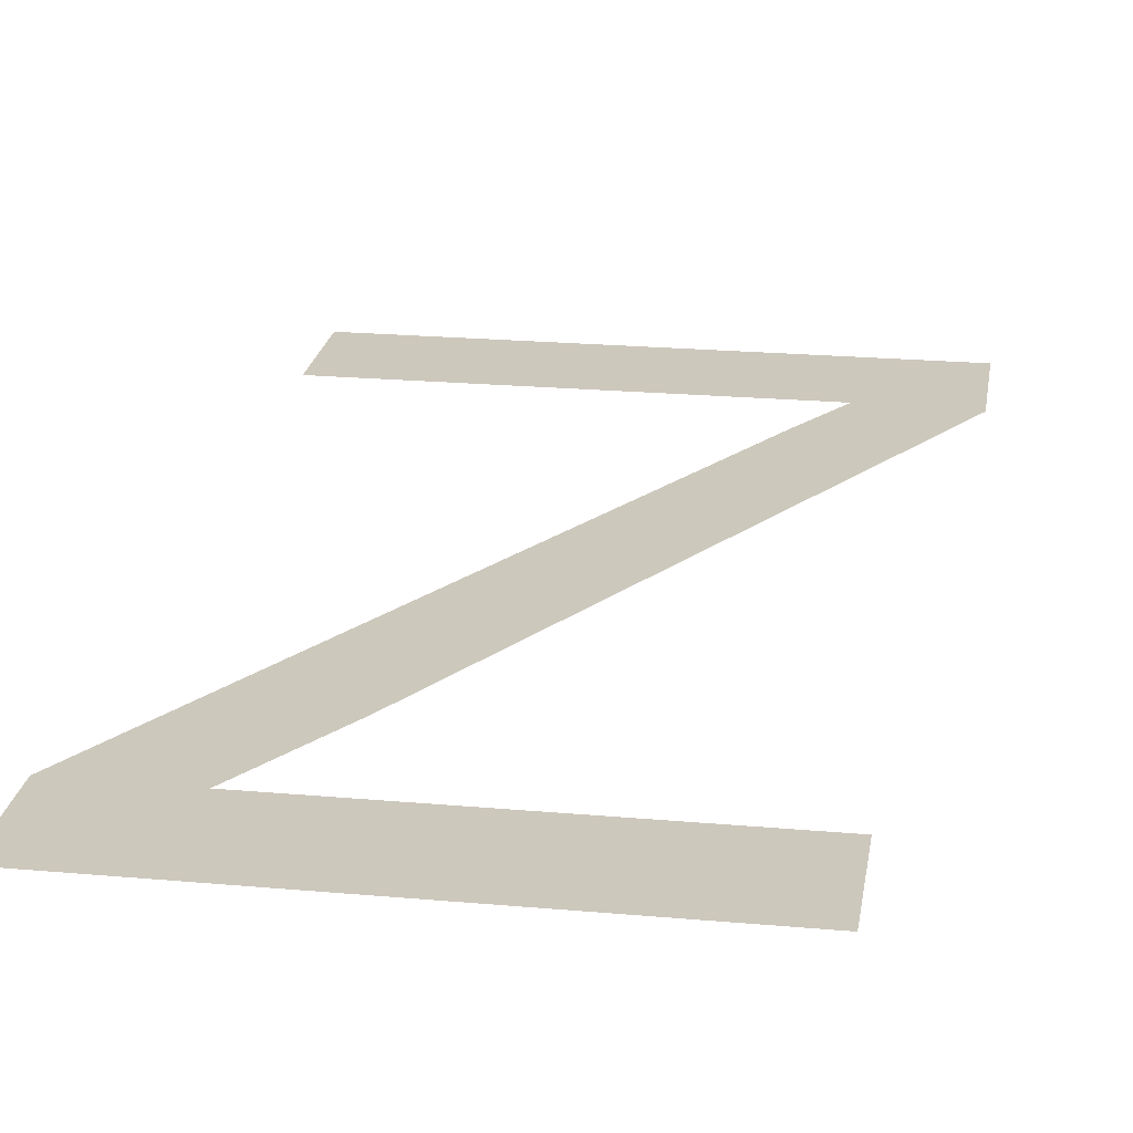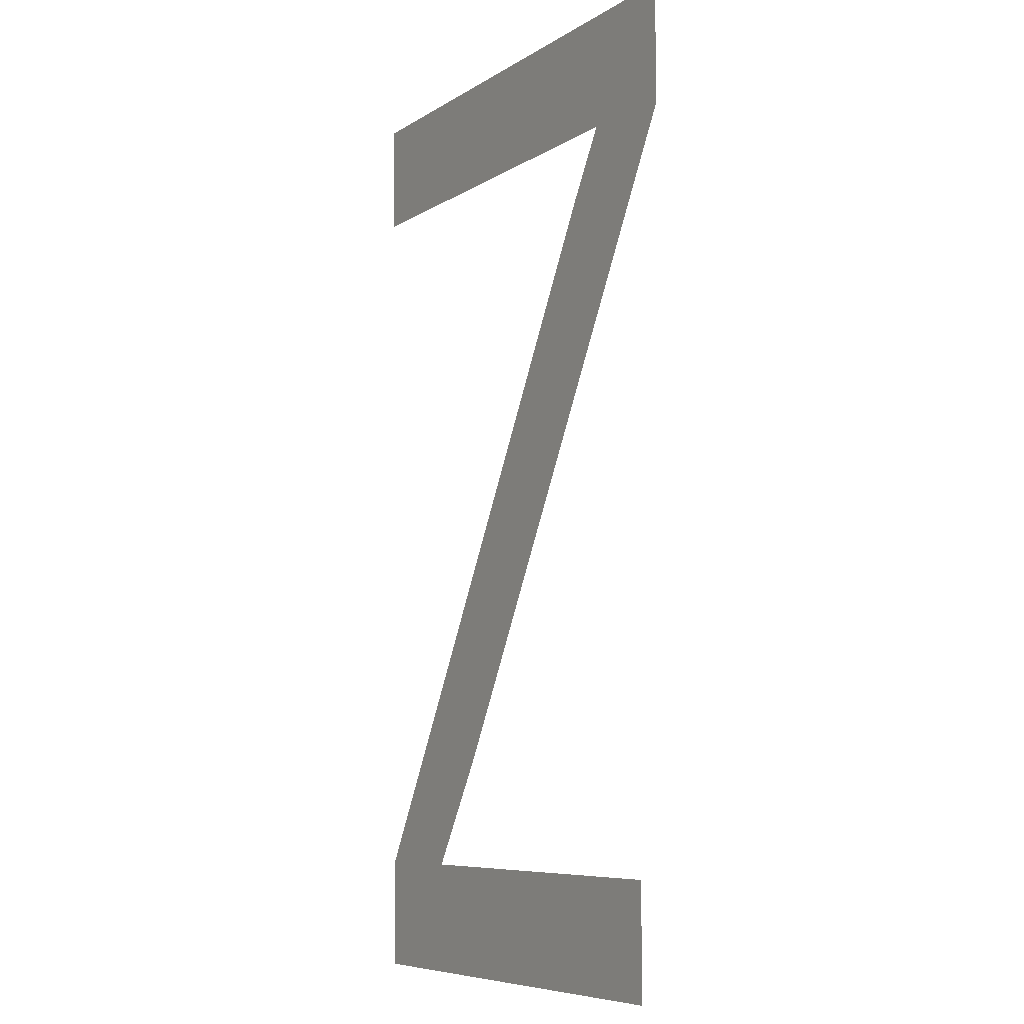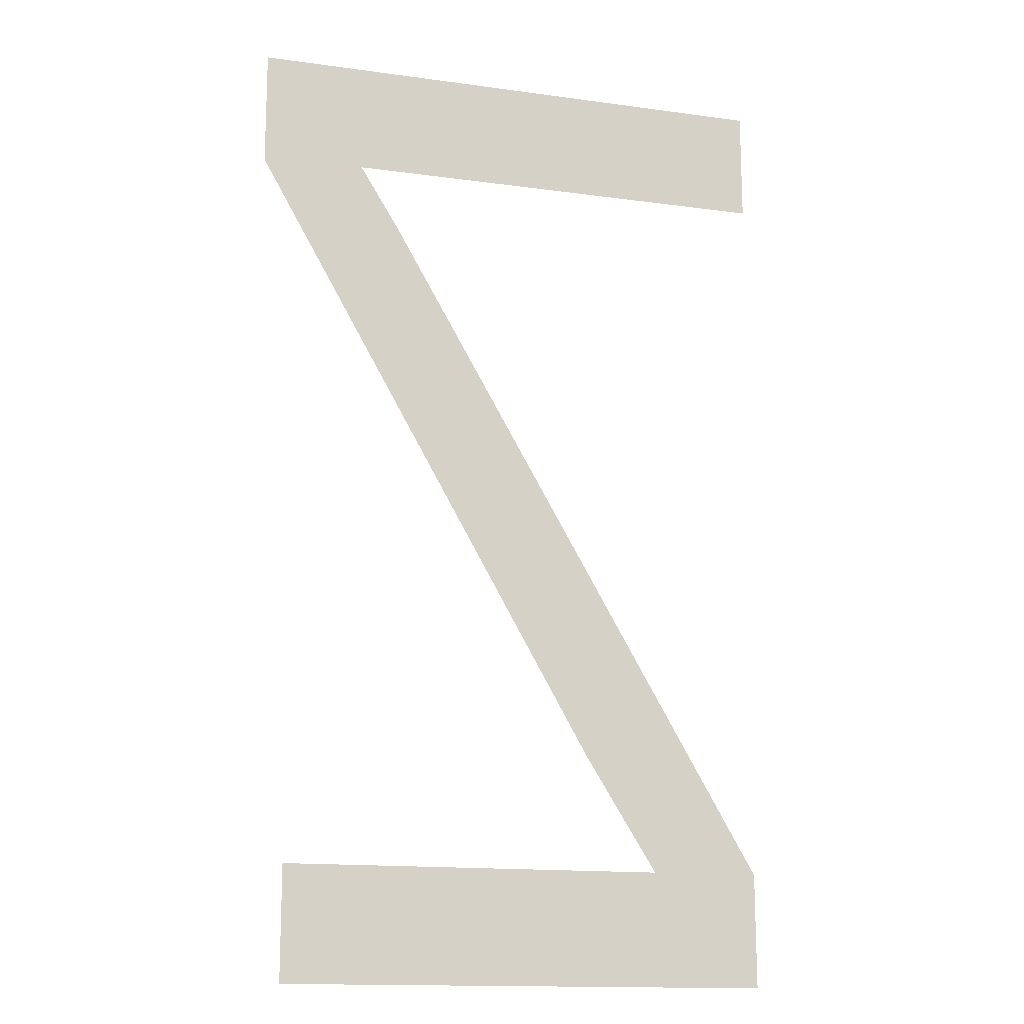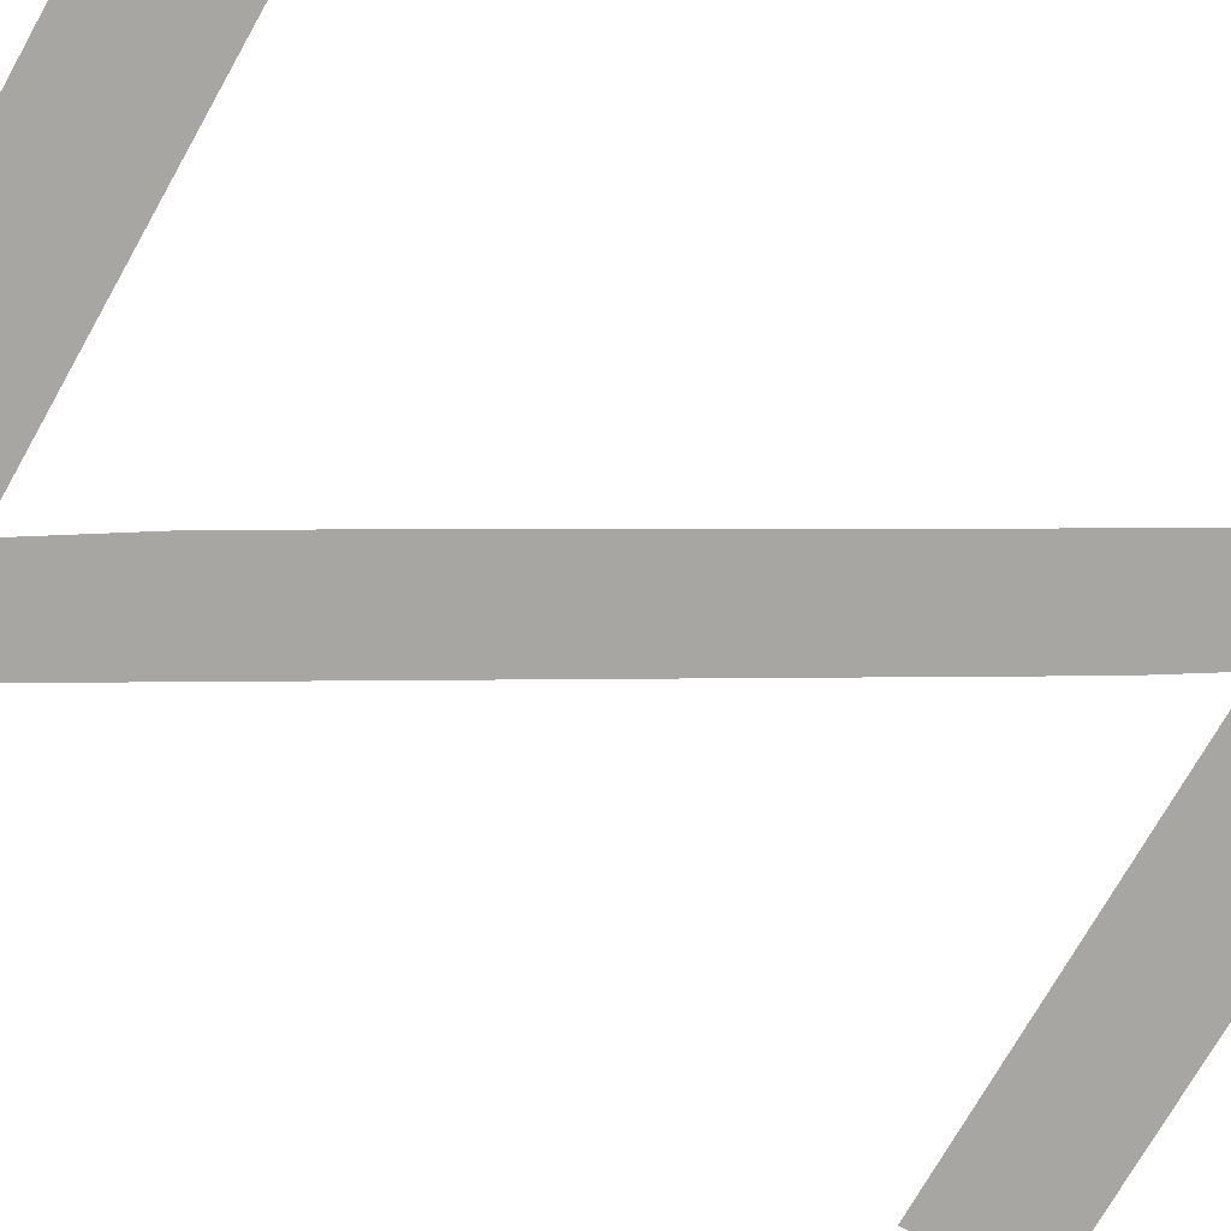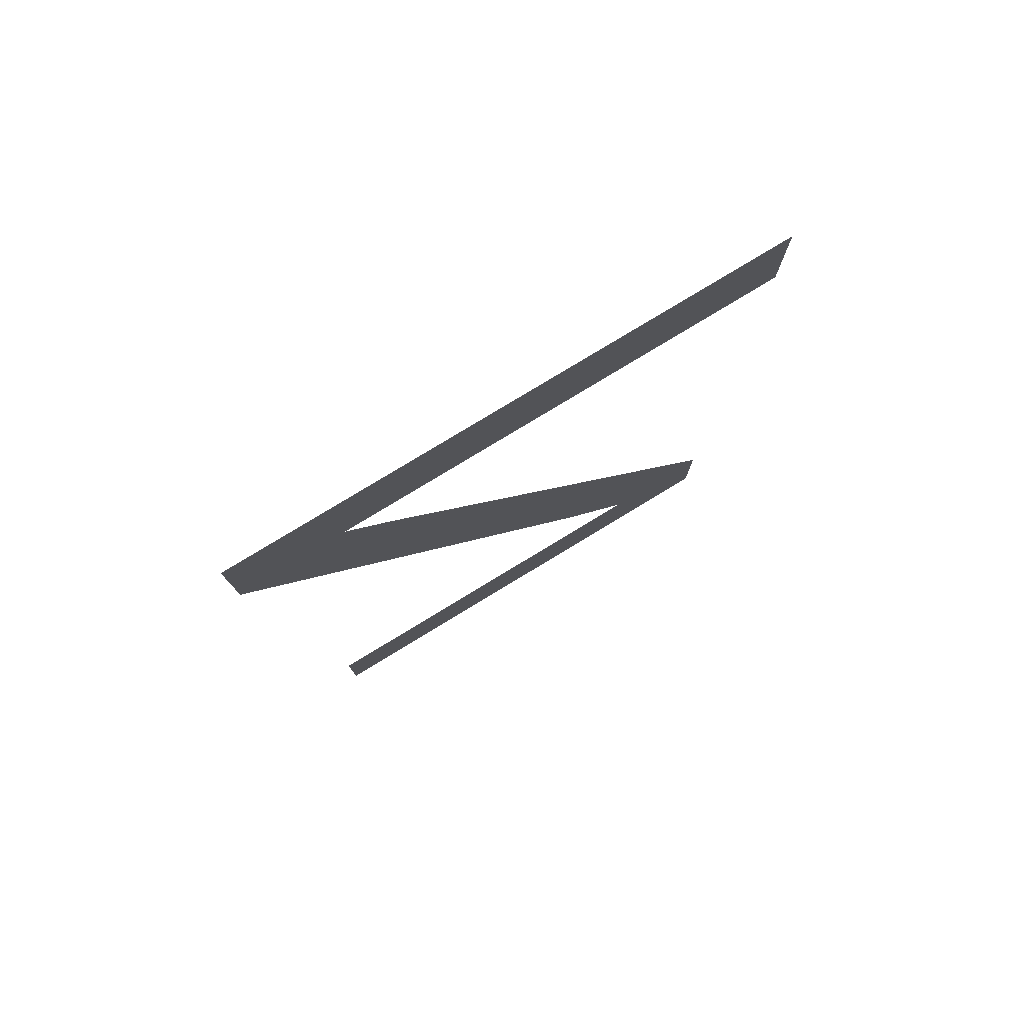
<metadata>
{"format":"obj","ext":"obj","renderer":"f3d","projection":"perspective","resolution":1024,"background":"white","views":[{"elev":22.0,"azim":-171.1,"up":"+Y"},{"elev":-7.3,"azim":-120.7,"up":"+Z"},{"elev":-14.8,"azim":-16.5,"up":"+Z"},{"elev":-74.4,"azim":-119.6,"up":"+Y"},{"elev":79.5,"azim":-31.2,"up":"+Z"}]}
</metadata>
<code>
o Z1/Z/mesh203/mesh203-geometry#mesh203-geometry
v -0.4377 -0.1677 0.3101
v -0.4483 -0.1677 0.3125
v -0.4483 -0.1677 0.3101
v -0.4401 -0.1677 0.3125
v -0.4377 -0.1677 0.3125
v -0.4416 -0.1676 0.315
v -0.446 -0.1676 0.3269
v -0.4469 -0.1676 0.3284
v -0.4492 -0.1676 0.3308
v -0.4492 -0.1676 0.3283
v -0.4375 -0.1676 0.3308
v -0.4375 -0.1676 0.3284
f 1 2 3
f 2 1 4
f 3 2 1
f 4 1 2
f 5 4 1
f 1 4 5
f 5 6 4
f 4 6 5
f 7 6 5
f 5 6 7
f 8 6 7
f 7 6 8
f 9 6 8
f 8 6 9
f 6 9 10
f 10 9 6
f 8 11 9
f 9 11 8
f 11 8 12
f 12 8 11

</code>
